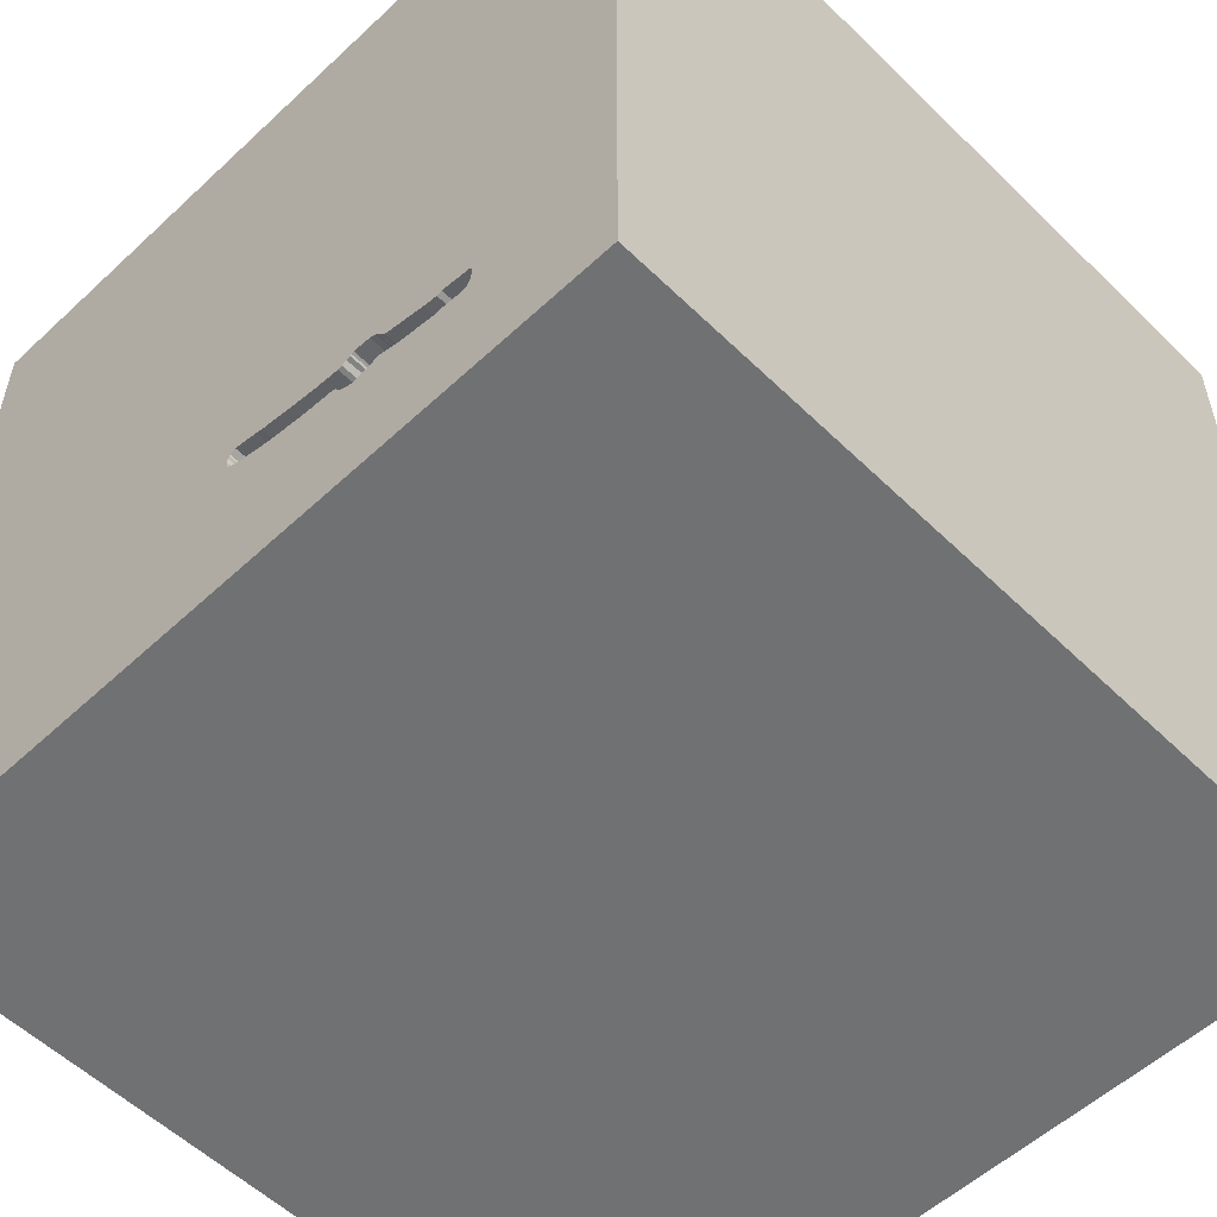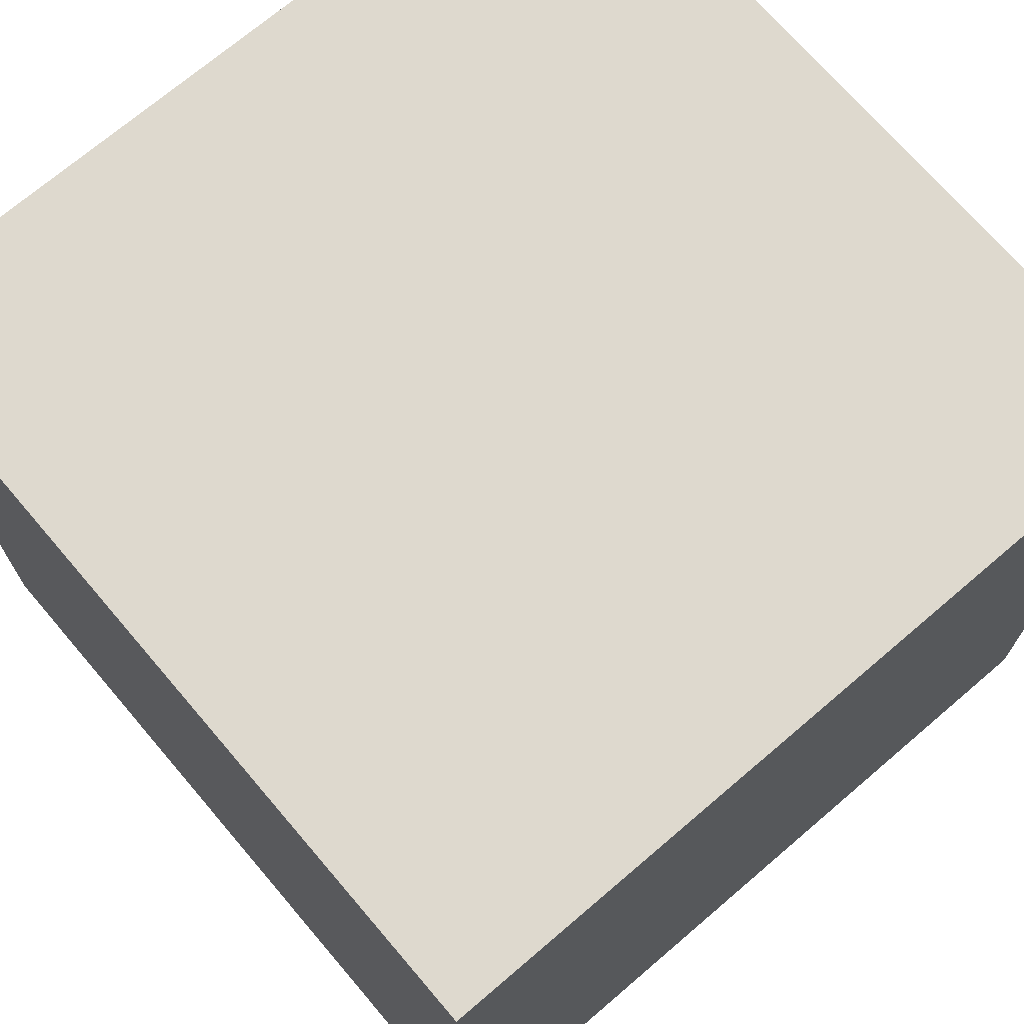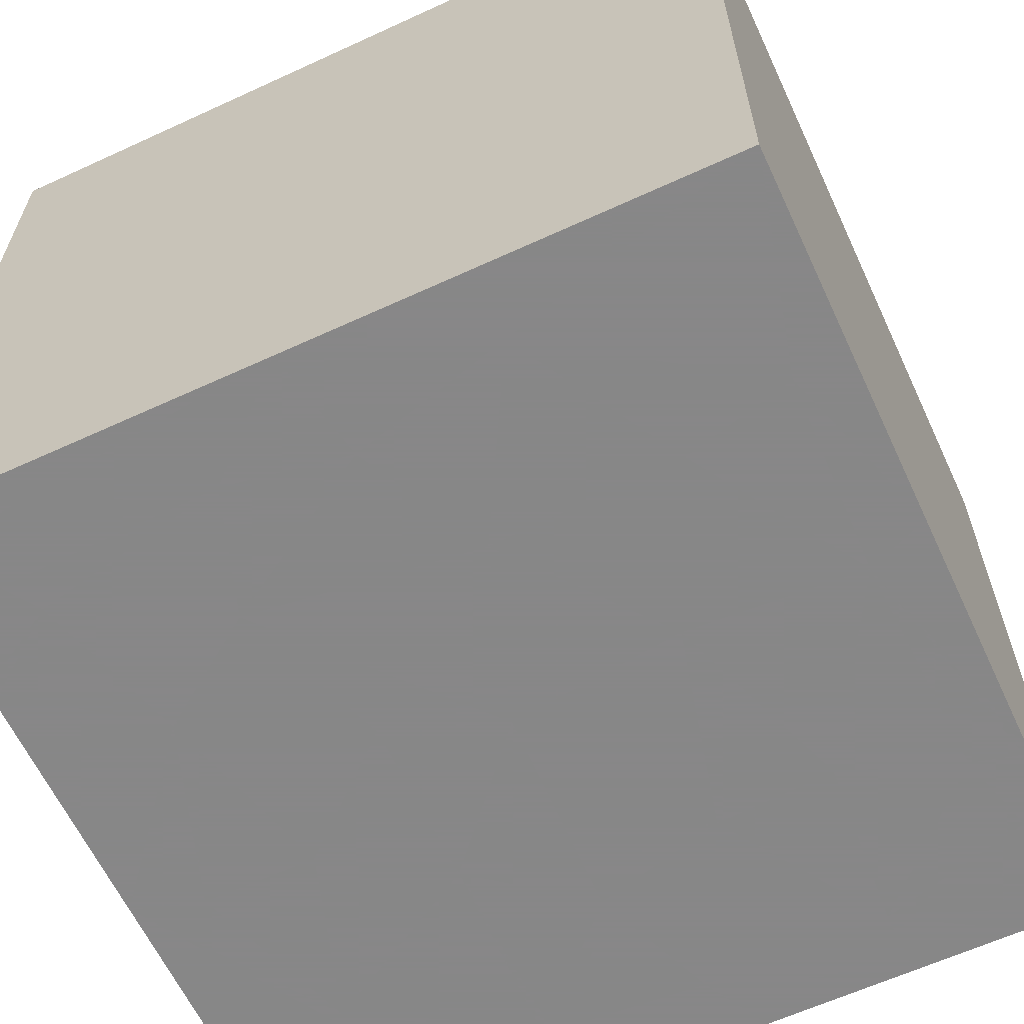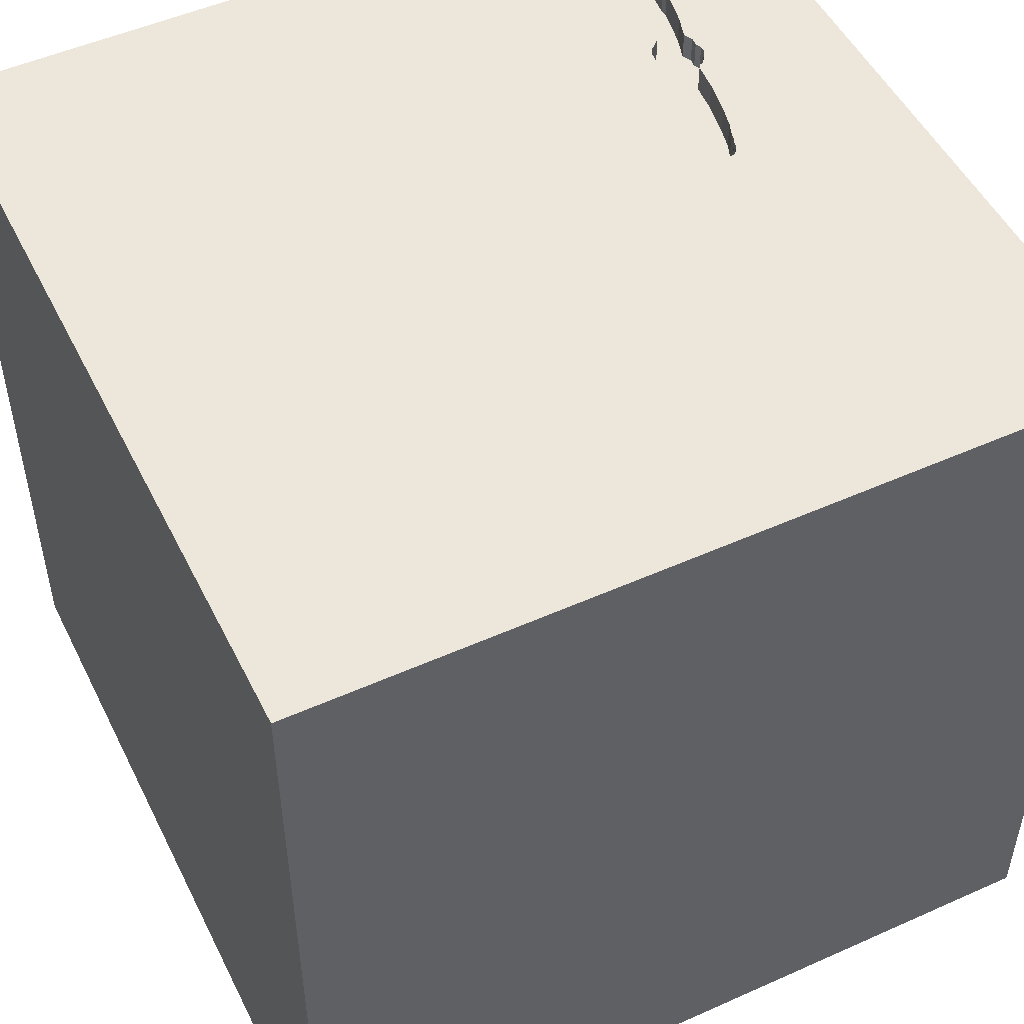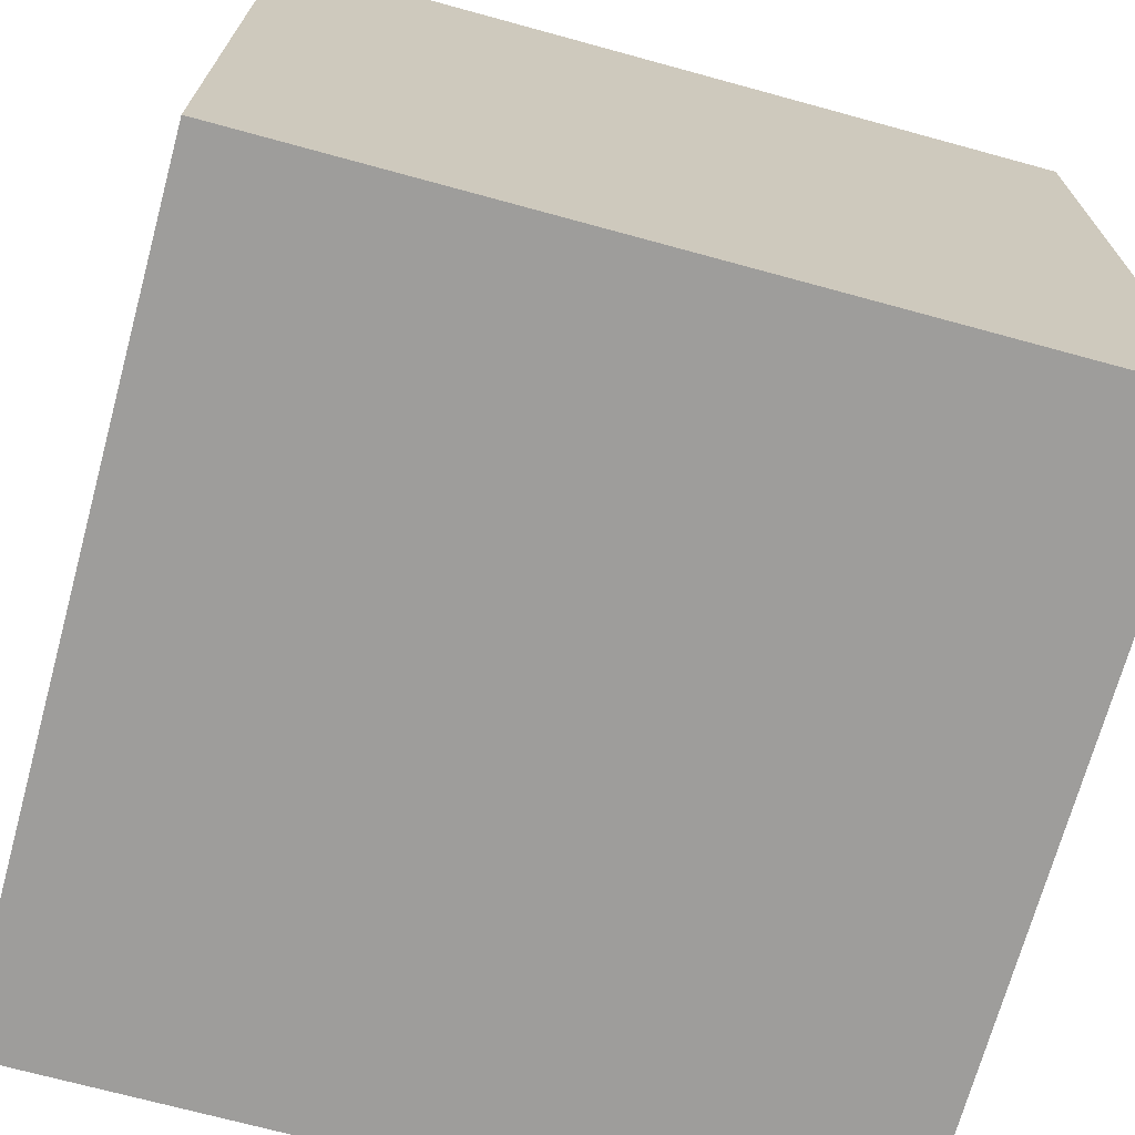
<metadata>
{"format":"obj","ext":"obj","renderer":"f3d","projection":"perspective","resolution":1024,"background":"white","views":[{"elev":-55.2,"azim":-135.6,"up":"+Z"},{"elev":71.4,"azim":49.5,"up":"+Z"},{"elev":-62.6,"azim":-65.0,"up":"+Y"},{"elev":50.8,"azim":64.0,"up":"+Y"},{"elev":-70.4,"azim":-15.3,"up":"+Y"}]}
</metadata>
<code>
o watch_199
v -0.6091 1.5 -0.9818
v -0.6274 1.5 -0.8835
v -0.4934 1.5 -0.8295
v -0.4934 1.4 -0.8295
v -0.8525 1.5 -0.9292
v -0.599 0.4167 1.5
v -0.6771 -0 1.5
v -1.12 1.146 1.5
v -0.9928 -0.3906 -1.5
v -0.7292 -1.5 -0.625
v -1.094 -1.5 -0.02604
v -0.7552 -1.5 1.302
v -0.8333 -1.5 -1.5
v -1.022 -1.5 -1.185
v -0.651 -1.5 0.8984
v -0.9602 1.5 -0.9467
v -1.042 1.5 0.4036
v -0.4818 1.5 0.9245
v -1.003 1.5 -0.4948
v -0.7161 1.5 -1.276
v -0.9482 1.5 -1.035
v -0.3451 -1.146 -1.5
v 0.01061 1.5 -0.8421
v -0.4736 1.5 -0.8378
v -0.05157 1.5 -0.8776
v -0.02425 1.5 -0.8685
v -0.02425 1.4 -0.8685
v 0.4427 -0.7552 1.5
v 0.4167 0.4687 1.5
v 0.4167 -0.1562 1.5
v 0.2865 0.9766 -1.5
v 0.6771 1.276 1.5
v 0.2344 -0.4036 -1.5
v 0.2083 -1.5 -0.8333
v 0.651 -1.5 0.4557
v 0.1302 -1.5 -1.5
v 0.2083 -1.5 -1.25
v 0.4687 -1.5 -0.4167
v -0.1302 -1.5 1.5
v 0.625 -1.5 0.8854
v 0.5078 1.5 -1.029
v 0.1823 1.5 0.2083
v 0.3418 1.5 1.068
v -0.1302 1.5 -1.5
v -0.1042 1.5 1.5
v 0.4427 -1.198 -1.5
v 0.625 -1.224 1.5
v 0.01302 1.003 1.5
v 0.01267 1.5 -0.7981
v 0.01267 1.4 -0.7981
v -0.4587 1.5 -0.8515
v -0.4587 1.4 -0.8515
v -0.7826 1.5 -0.9271
v -0.7826 1.4 -0.9271
v -0.1823 -1.146 1.5
v -0.2083 0.07812 -1.5
v 0 0.4687 1.5
v -0.05208 -0 1.5
v -0.1562 -0.4688 1.5
v -0.07812 -1.5 0.638
v 0 -1.5 -0
v -0.03906 -1.5 1.276
v -0.1562 -1.5 -0.4167
v -0.1031 1.5 -0.7938
v 0 1.5 -1.198
v -0.2279 1.5 -0.2995
v -0.1059 1.5 -0.8933
v -0.4003 1.5 -0.8489
v -0.5787 1.5 -0.9988
v -0.5787 1.4 -0.9988
v -0.7673 1.5 -1.021
v -0.8389 1.5 -1.034
v -0.4736 1.4 -0.8378
v 1.25 -1.042 1.5
v 0.9505 0.4622 -1.5
v 1.25 0.4427 1.5
v 1.237 -0.2083 1.5
v 1.042 1.12 -1.5
v 1.198 -0.3906 -1.5
v 1.25 -1.5 0.1562
v 1.211 -1.5 -0.4427
v 1.25 -1.5 0.8333
v 1.5 -1.5 -1.5
v 1.035 1.5 0.4427
v 1.5 1.5 -1.5
v 1.094 -1.12 -1.5
v -0.2497 1.5 -0.8268
v -0.6401 1.5 -0.8902
v -0.502 1.5 -0.8263
v 0.007274 1.5 -0.7932
v 0.007274 1.4 -0.7932
v -0.01413 1.5 -0.7748
v -0.1031 1.4 -0.7938
v -0.3304 1.5 -0.9401
v -0.3304 1.4 -0.9401
v -0.6401 1.4 -0.8902
v -0.5029 1.5 -1.005
v -0.5029 1.4 -1.005
v -0.4315 1.5 -0.9484
v -0.4315 1.4 -0.9484
v -0.9696 1.5 -0.9597
v 0.003093 1.5 -0.8526
v 0.003093 1.4 -0.8526
v -0.1283 1.5 -0.9015
v -0.4557 0.9505 -1.5
v -0.625 -0.4688 1.5
v -0.625 -1.5 0.2083
v -0.6957 1.5 -1.009
v -0.625 -1.198 1.5
v -0.625 1.12 1.5
v -1.5 -0.638 -0.3906
v -1.5 -0.8333 -1.198
v -1.5 0.1823 0.5599
v -1.5 0.3906 -0.2474
v -1.5 0.625 1.25
v -1.5 -0.1562 -1.5
v -1.5 0.625 -1.107
v -1.5 -0.1042 1.5
v -1.5 0.05208 -0.8464
v -1.5 -0.1562 0.1823
v -1.5 -0.1562 -0.3125
v -1.5 0.02604 1.094
v -1.5 -0.2083 -1.237
v -1.5 1.198 -0.8594
v -1.5 1.25 0.599
v -1.5 1.25 -0.2083
v -1.5 1.5 1.5
v -1.5 -0.638 0.6771
v -1.5 -1.5 -0.1042
v -1.5 -1.5 1.5
v -1.5 -1.5 -1.5
v -1.5 0.8333 -1.5
v -1.5 1.5 -1.5
v -1.5 1.5 -0.8333
v -1.5 1.5 0.1302
v -1.5 -1.25 -1.042
v -1.5 -1.198 0.1823
v -1.5 -1.029 1.25
v -1.5 -1.198 0.625
v -1.5 -1.198 -0.3906
v -1.5 -0.4167 1.198
v -1.5 0.7552 0.625
v -1.5 0.8333 -0.2083
v -0.6116 1.5 -0.8602
v -0.6116 1.4 -0.8602
v -0.05156 1.4 -0.8776
v -0.4688 1.5 -0.9879
v -0.2497 1.4 -0.8268
v -0.5906 1.5 -0.8407
v -0.5906 1.4 -0.8407
v -0.2654 1.5 -0.9289
v -0.502 1.4 -0.8263
v -0.5194 1.5 -1.006
v 0.7812 -1.5 -0.02604
v 0.8333 -1.5 1.5
v 0.9766 1.5 -0.3092
v 0.8333 1.5 -1.5
v -0.4688 1.4 -0.9879
v -0.4423 1.5 -0.8535
v -0.6957 1.4 -1.009
v 1.5 -1.5 1.5
v -0.2004 1.5 -0.9178
v -0.2004 1.4 -0.9178
v 0.01558 1.5 -0.816
v 0.01558 1.4 -0.816
v -0.5481 1.5 -0.9961
v -0.307 1.5 -0.8361
v 1.5 -1.12 0.3906
v 1.5 -0.7878 1.172
v 1.5 -1.042 -0.4167
v 1.5 -0.179 0.5436
v 1.5 0.7324 1.198
v 1.5 -0.1302 -1.5
v 1.5 0.4167 -1.198
v 1.5 0.2083 -0.4167
v 1.5 -0.1562 1.5
v 1.5 1.185 0.2604
v 1.5 1.081 -0.5208
v 1.5 -0.3906 -1.042
v 1.5 -1.5 -0.1302
v 1.5 -1.5 0.8333
v 1.5 0.8333 -1.5
v 1.5 0.8333 1.5
v 1.5 1.5 -0.8333
v 1.5 1.5 0.1302
v 1.5 1.5 1.5
v 1.5 -1.12 -1.12
v 1.5 -0.4167 -0.2083
v -0.5268 1.5 -1.006
v -0.5268 1.4 -1.006
v -0.8342 1.5 -0.9355
v -0.8342 1.4 -0.9355
v -1.198 -1.107 -1.5
v -1.198 0.3841 1.5
v -1.12 1.094 -1.5
v -1.198 -0.4427 1.5
v -1.25 -1.5 0.5599
v -1.172 -1.5 -0.4688
v -1.224 0.4557 -1.5
v -0.5668 1.5 -0.8311
v -0.5668 1.4 -0.8311
v -0.6091 1.4 -0.9818
v -0.8525 1.4 -0.9292
v -0.1283 1.4 -0.9015
v -0.1282 1.5 -0.8025
v -0.1282 1.4 -0.8025
v -0.4459 1.5 -0.9588
v -0.4459 1.4 -0.9588
v -0.4557 -1.5 -1.016
v -0.611 1.5 -0.8636
v -0.611 1.4 -0.8636
v -0.08373 1.5 -0.8851
v -0.08373 1.4 -0.8851
v -0.4583 1.5 -0.9781
v -0.3574 1.5 -0.8443
v -0.3574 1.4 -0.8443
v 0.8333 0.625 1.5
v 0.8333 -0.1562 1.5
v 0.8333 -1.5 -1.042
v 0.7812 -1.5 1.302
v 1.035 1.5 1.276
v 0.006 1.5 -0.7853
v 0.006 1.4 -0.7853
v -0.4478 1.5 -0.9683
v -0.4423 1.4 -0.8535
v -0.6274 1.4 -0.8835
v -0.606 1.5 -0.8593
v -0.9668 1.5 -1.005
v -0.9668 1.4 -1.005
v -0.959 1.5 -1.025
v -0.959 1.4 -1.025
v -0.961 1.5 -1.012
v -0.4478 1.4 -0.9683
v -0.8636 1.5 -1.031
v -0.8636 1.4 -1.031
v -0.9602 1.4 -0.9467
v -0.961 1.4 -1.012
v -0.5481 1.4 -0.9961
v 0.1042 1.5 -0.7292
v -0.03995 1.5 -0.8711
v -0.03995 1.4 -0.8711
v -0.606 1.4 -0.8593
v -0.9178 1.5 -1.038
v -0.9696 1.4 -0.9597
v -0.8389 1.4 -1.034
v -0.01413 1.4 -0.7748
v -0.189 1.5 -0.8147
v -0.9482 1.4 -1.035
v -0.4889 1.5 -0.8357
v -0.4889 1.4 -0.8357
v -0.9178 1.4 -1.038
v 0.01061 1.4 -0.8421
f 138 139 130
f 118 138 130
f 139 129 130
f 39 109 130
f 196 118 130
f 118 141 138
f 129 197 130
f 197 12 130
f 12 39 130
f 197 15 12
f 139 137 129
f 39 55 109
f 141 128 138
f 128 139 138
f 12 62 39
f 109 196 130
f 118 122 141
f 15 62 12
f 109 106 196
f 129 11 197
f 137 140 129
f 196 194 118
f 128 137 139
f 197 107 15
f 55 106 109
f 118 115 122
f 39 47 55
f 55 59 106
f 196 7 194
f 122 128 141
f 129 198 11
f 15 60 62
f 155 47 39
f 106 7 196
f 122 113 128
f 128 111 137
f 11 107 197
f 107 60 15
f 62 155 39
f 127 115 118
f 140 131 129
f 62 220 155
f 47 28 55
f 28 59 55
f 194 127 118
f 140 136 131
f 131 198 129
f 7 6 194
f 113 120 128
f 120 111 128
f 111 140 137
f 131 14 198
f 60 40 62
f 62 40 220
f 59 7 106
f 115 142 122
f 59 58 7
f 194 8 127
f 142 113 122
f 11 10 107
f 107 61 60
f 140 111 136
f 198 10 11
f 155 74 47
f 14 10 198
f 60 35 40
f 161 74 155
f 58 6 7
f 120 121 111
f 111 112 136
f 10 61 107
f 220 161 155
f 28 30 59
f 6 110 194
f 127 142 115
f 10 63 61
f 30 58 59
f 127 125 142
f 113 114 120
f 61 35 60
f 40 82 220
f 82 161 220
f 58 57 6
f 114 121 120
f 74 28 47
f 110 8 194
f 121 119 111
f 111 123 112
f 209 63 10
f 28 218 30
f 6 48 110
f 142 114 113
f 119 123 111
f 112 131 136
f 131 13 14
f 14 209 10
f 61 154 35
f 82 181 161
f 74 77 28
f 77 218 28
f 30 57 58
f 57 48 6
f 142 143 114
f 193 13 131
f 35 82 40
f 169 161 181
f 30 29 57
f 18 17 127
f 114 119 121
f 22 13 193
f 209 34 63
f 63 38 61
f 110 127 8
f 112 116 131
f 38 154 61
f 161 176 74
f 125 143 142
f 123 116 112
f 193 131 116
f 35 80 82
f 168 169 181
f 169 176 161
f 176 77 74
f 218 29 30
f 127 135 125
f 125 126 143
f 9 193 116
f 9 22 193
f 13 209 14
f 34 38 63
f 154 80 35
f 171 169 168
f 218 217 29
f 110 45 127
f 17 135 127
f 209 37 34
f 29 48 57
f 48 45 110
f 18 127 45
f 80 181 82
f 135 126 125
f 143 117 114
f 117 119 114
f 13 36 209
f 80 180 181
f 77 217 218
f 66 17 18
f 119 117 123
f 199 9 116
f 22 36 13
f 36 37 209
f 168 181 180
f 172 176 169
f 77 76 217
f 29 32 48
f 43 18 45
f 42 66 18
f 33 22 9
f 34 219 38
f 38 81 154
f 154 81 80
f 188 171 168
f 217 32 29
f 143 124 117
f 56 33 9
f 219 81 38
f 126 124 143
f 117 116 123
f 171 172 169
f 176 76 77
f 32 45 48
f 19 135 17
f 105 56 9
f 37 219 34
f 81 180 80
f 76 186 217
f 156 66 42
f 66 19 17
f 105 9 199
f 46 36 22
f 170 168 180
f 175 171 188
f 42 18 43
f 135 134 126
f 117 132 116
f 31 56 105
f 75 33 56
f 33 46 22
f 188 168 170
f 176 183 76
f 217 186 32
f 19 134 135
f 134 124 126
f 199 116 132
f 75 56 31
f 219 83 81
f 172 183 176
f 41 66 156
f 68 19 66
f 133 134 19
f 36 219 37
f 178 171 175
f 32 186 45
f 221 43 45
f 84 42 43
f 41 239 66
f 239 64 66
f 64 167 66
f 167 68 66
f 105 199 195
f 36 83 219
f 81 83 180
f 187 170 180
f 179 188 170
f 179 175 188
f 183 186 76
f 221 45 186
f 156 42 84
f 239 65 23
f 239 23 164
f 49 90 222
f 239 164 49
f 92 64 239
f 239 49 222
f 222 92 239
f 247 87 167
f 64 205 247
f 167 64 247
f 167 215 68
f 149 227 19
f 19 68 89
f 19 89 200
f 19 200 149
f 124 133 117
f 195 199 132
f 33 86 46
f 46 83 36
f 187 180 83
f 179 170 187
f 174 175 179
f 178 175 174
f 177 172 171
f 85 41 156
f 41 65 239
f 102 23 65
f 25 240 26
f 26 102 65
f 65 67 212
f 25 26 65
f 65 212 25
f 159 51 24
f 24 249 3
f 68 159 24
f 3 89 68
f 68 24 3
f 144 210 2
f 19 227 144
f 88 19 144
f 144 2 88
f 16 19 88
f 53 191 5
f 5 16 88
f 88 53 5
f 16 133 19
f 134 133 124
f 133 132 117
f 78 75 31
f 79 86 33
f 86 83 46
f 65 104 67
f 21 20 133
f 228 232 230
f 230 21 133
f 133 16 101
f 228 230 133
f 133 101 228
f 75 79 33
f 85 178 174
f 162 104 65
f 65 94 151
f 65 151 162
f 20 21 243
f 234 72 20
f 20 243 234
f 178 177 171
f 84 43 221
f 71 108 20
f 20 72 71
f 133 195 132
f 65 20 94
f 20 108 1
f 172 186 183
f 157 41 85
f 44 65 41
f 94 20 147
f 224 207 99
f 94 147 214
f 94 214 224
f 224 99 94
f 189 153 20
f 69 166 189
f 20 1 69
f 20 69 189
f 133 105 195
f 44 31 105
f 157 78 31
f 184 178 85
f 185 177 178
f 185 172 177
f 186 84 221
f 185 156 84
f 184 85 156
f 157 44 41
f 20 153 97
f 20 97 147
f 44 133 20
f 44 105 133
f 157 31 44
f 85 78 157
f 182 75 78
f 173 79 75
f 83 86 79
f 83 179 187
f 173 174 179
f 182 85 174
f 184 185 178
f 185 186 172
f 185 84 186
f 184 156 185
f 44 20 65
f 85 182 78
f 182 173 75
f 173 83 79
f 173 179 83
f 182 174 173
f 237 251 248
f 236 251 237
f 237 248 231
f 248 251 21
f 203 251 236
f 236 237 244
f 237 231 232
f 21 230 231
f 231 248 21
f 243 21 251
f 235 251 203
f 203 236 5
f 101 16 236
f 236 244 101
f 244 237 229
f 230 232 231
f 232 228 237
f 251 235 243
f 192 235 203
f 5 236 16
f 244 229 101
f 229 237 228
f 234 243 235
f 245 235 192
f 5 191 192
f 192 203 5
f 228 101 229
f 235 245 234
f 192 54 245
f 191 53 192
f 72 234 245
f 54 192 53
f 160 245 54
f 71 72 245
f 245 160 71
f 88 54 53
f 54 96 160
f 108 71 160
f 96 54 88
f 96 202 160
f 160 202 1
f 1 108 160
f 88 2 96
f 96 226 202
f 226 96 2
f 202 226 238
f 69 1 202
f 202 70 69
f 202 238 70
f 226 211 238
f 2 210 211
f 211 226 2
f 166 69 70
f 70 238 166
f 238 211 242
f 210 144 211
f 201 238 242
f 145 242 211
f 145 211 144
f 189 166 238
f 238 190 189
f 250 238 201
f 150 201 242
f 242 145 227
f 144 227 145
f 238 98 190
f 208 238 250
f 152 250 201
f 149 200 201
f 201 150 149
f 150 242 149
f 227 149 242
f 190 98 153
f 153 189 190
f 238 158 98
f 238 208 158
f 250 52 208
f 4 250 152
f 152 201 89
f 200 89 201
f 97 153 98
f 147 97 98
f 98 158 147
f 158 208 233
f 52 250 73
f 208 52 100
f 3 249 250
f 250 4 3
f 89 3 4
f 4 152 89
f 214 147 158
f 158 233 214
f 233 208 224
f 24 51 52
f 52 73 24
f 73 250 24
f 99 207 208
f 208 100 99
f 225 100 52
f 249 24 250
f 224 214 233
f 207 224 208
f 51 159 52
f 225 216 100
f 225 52 159
f 100 95 99
f 68 215 216
f 216 225 68
f 95 100 216
f 225 159 68
f 94 99 95
f 216 215 167
f 216 148 95
f 95 163 151
f 95 151 94
f 167 87 148
f 148 216 167
f 163 95 148
f 162 151 163
f 87 247 148
f 206 163 148
f 163 204 162
f 247 205 206
f 206 148 247
f 204 163 206
f 104 162 204
f 205 64 206
f 206 213 204
f 67 104 204
f 204 213 67
f 93 206 64
f 213 206 93
f 213 212 67
f 64 92 93
f 93 146 213
f 25 212 213
f 213 146 25
f 246 93 92
f 93 241 146
f 93 246 241
f 92 222 246
f 146 241 25
f 246 27 241
f 223 246 222
f 240 25 241
f 91 27 246
f 241 27 240
f 223 91 246
f 222 90 223
f 27 91 103
f 26 240 27
f 91 223 90
f 27 103 26
f 91 165 103
f 90 49 91
f 102 26 103
f 91 50 165
f 103 165 252
f 50 91 49
f 103 252 102
f 165 50 164
f 164 23 252
f 252 165 164
f 49 164 50
f 23 102 252

</code>
